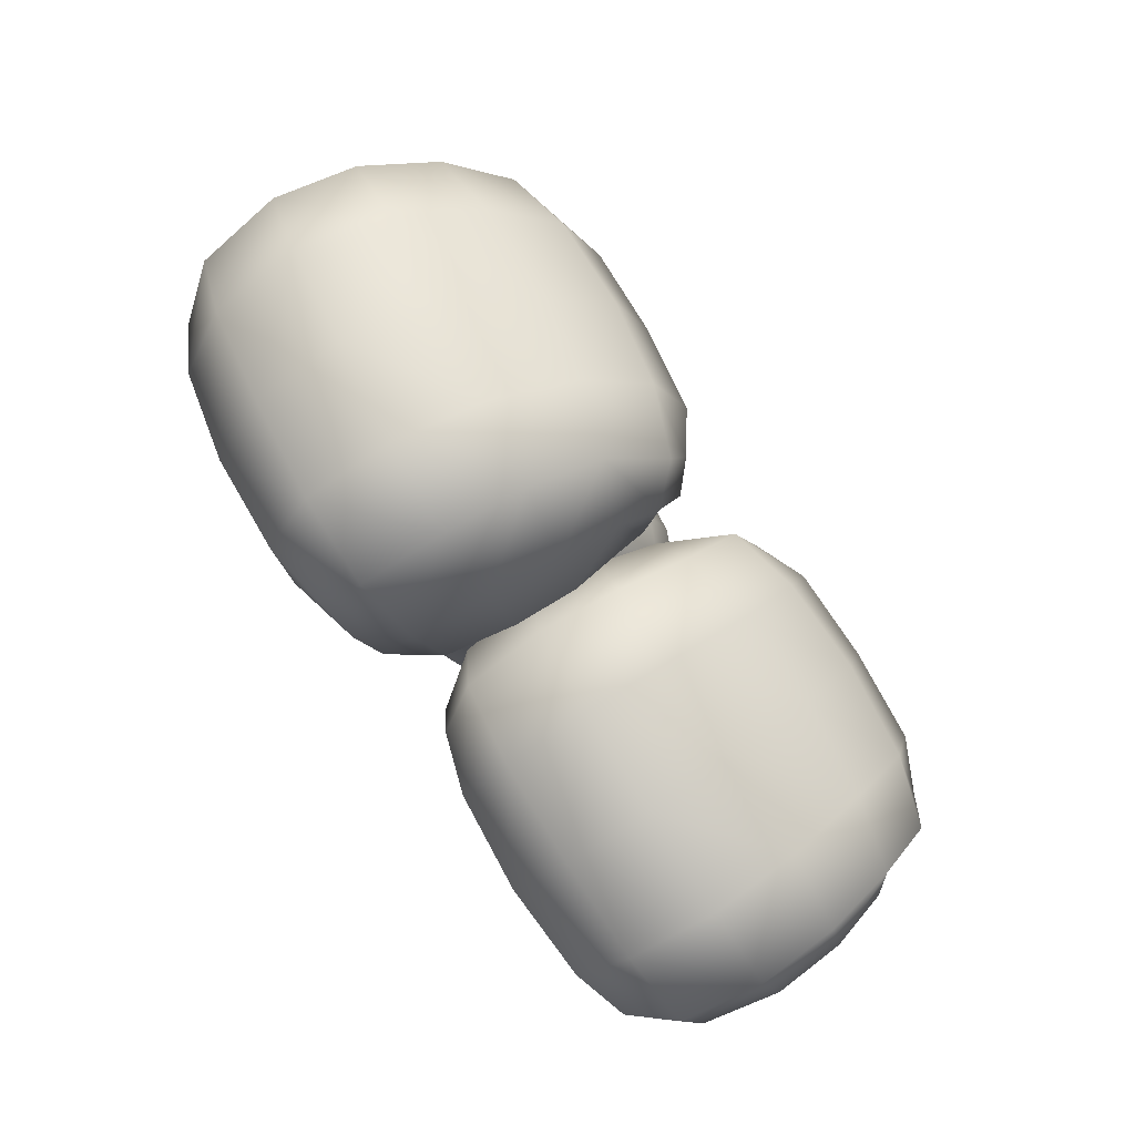
<metadata>
{"format":"obj","ext":"obj","renderer":"f3d","projection":"perspective","resolution":1024,"background":"white","views":[{"elev":-70.0,"azim":123.3,"up":"+Z"}]}
</metadata>
<code>
g default
v 0.2303 0.8239 -0.02164
v 0.8004 0.8254 0.4684
v 0.2291 0.07675 -0.0286
v 0.7922 0.07842 0.4554
v -0.3659 0.1175 0.6047
v 0.2558 0.1185 1.139
v -0.346 0.8965 0.5976
v 0.2758 0.8974 1.132
v -0.2627 0.2415 0.6852
v 0.1633 0.2444 1.051
v 0.177 0.7777 1.046
v -0.249 0.7748 0.6804
v 0.01273 0.2766 0.4312
v 0.3738 0.2728 0.7417
v 0.3851 0.7139 0.7377
v 0.024 0.7177 0.4273
v -0.05745 0.02372 0.8727
v -0.05161 0.1673 0.8689
v 0.2279 0.221 0.545
v 0.2412 0.74 0.5404
v -0.03522 0.8084 0.8631
v -0.03388 0.9455 0.8644
v 0.4983 0.8618 0.244
v 0.4915 -0.01516 0.2337
v -0.001413 0.5018 0.3392
v -0.3325 0.5136 0.6168
v -0.4488 0.5149 0.5211
v 0.123 0.4857 -0.1393
v 0.9273 0.5415 0.5504
v 0.3605 0.5724 1.215
v 0.2483 0.5662 1.114
v 0.4717 0.5024 0.7458
v 0.2812 0.4919 0.4887
v 0.1912 0.562 -0.5732
v 0.7427 0.005081 -0.05792
v 0.305 0.1011 -0.4418
v 1.346 0.5516 0.4199
v 1.19 0.08703 0.319
v 0.1417 0.929 -0.3303
v 0.5628 0.8945 0.1697
v 1.121 0.9127 0.5117
v 0.6972 0.6434 -1.025
v 1.297 0.6512 -0.6886
v 1.168 0.07875 -0.551
v 0.6831 0.151 -0.8387
v 1.719 0.6252 -0.1464
v 1.527 0.136 -0.1132
v 0.5607 1.138 -0.7687
v 1.004 1.205 -0.3373
v 1.496 1.121 0.03561
v 0.1443 1.062 -0.09122
v 0.4282 1.01 0.3286
v 0.6295 1.375 0.1021
v 0.2908 1.293 -0.2959
v 0.8866 1.049 0.5473
v 1.072 1.279 0.3759
v 0.5403 0.08698 0.7809
v 0.2375 -0.01089 0.5291
v -0.05494 0.0854 0.2693
v -0.1511 0.4971 0.1727
v -0.03501 0.8651 0.2622
v 0.2611 0.9118 0.5208
v 0.5603 0.8667 0.7739
v 0.6601 0.5557 0.8682
v 0.6498 -0.006711 0.3563
v 0.4013 -0.000808 0.6674
v -0.3096 0.6634 0.6318
v 0.01883 0.6405 0.3523
v -0.4232 0.734 0.5363
v 0.1518 0.6852 -0.1063
v -0.119 0.7109 0.1937
v 0.7739 1.192 -0.607
v 1.185 0.9565 -0.5521
v 0.6607 0.9191 -0.9444
v 1.305 1.183 -0.15
v 1.65 0.9015 -0.09342
v 0.6383 0.7461 0.8436
v 0.8939 0.7188 0.5306
v 0.3455 0.7683 1.196
v 0.2325 0.6957 1.097
v 0.4585 0.6387 0.7303
v 0.2849 0.635 0.4874
v 0.2566 0.08169 -0.217
v 0.4972 0.0111 -0.2673
v 0.6007 -0.004447 0.107
v 0.1403 0.5163 -0.3356
v 0.2201 0.3019 -0.548
v 0.9743 0.07571 0.4002
v 1.312 0.2893 0.3906
v 1.119 0.5396 0.5047
v 0.9865 0.002384 0.1536
v 0.5603 0.8703 0.172
v 0.3132 0.9109 -0.05097
v 0.2045 0.8492 -0.1691
v 0.1658 0.7757 -0.5037
v 0.9505 0.8427 0.4724
v 0.8185 0.9019 0.3837
v 1.286 0.7626 0.4592
v 0.4835 0.1295 -0.7018
v 0.9595 0.002151 -0.31
v 0.4024 0.6085 -0.8549
v 1.421 0.1128 0.1042
v 1.594 0.5873 0.1699
v 0.2239 1.02 0.1082
v 0.4891 1.21 0.2618
v 0.3873 1.365 -0.132
v 0.1557 1.189 -0.1945
v 0.312 1.034 -0.6317
v 0.6767 1.012 0.4977
v 0.9897 1.175 0.5228
v 0.8969 1.356 0.3063
v 1.395 1.015 0.3002
v 0.4857 0.9232 0.2599
v 0.1204 1.017 -0.2136
v 0.378 1.277 -0.5236
v 0.8103 1.359 -0.1084
v 1.01 1.001 0.5518
v 1.284 1.261 0.2554
v 0.07441 -0.005007 0.7189
v 0.393 0.09263 0.9897
v -0.2392 0.09191 0.4463
v -0.3292 0.5078 0.356
v -0.2187 0.8952 0.439
v 0.09868 0.9446 0.7103
v 0.4135 0.8959 0.9824
v 0.5057 0.5649 1.072
v 0.9992 0.6543 -0.9283
v 1.286 0.3269 -0.6827
v 0.8888 0.1041 -0.7632
v 0.6893 0.3328 -0.985
v 0.3469 -0.001316 0.0957
v 0.3735 -0.01579 0.3709
v 0.07653 0.004975 0.3881
v 0.1132 0.07917 0.1222
v 0.117 0.2343 0.4492
v 0.2773 0.3384 0.4901
v 0.1462 0.4959 0.3725
v 0.01166 0.3602 0.3548
v 0.09979 0.9147 0.3799
v 0.3964 0.8799 0.3628
v 0.3507 0.8661 0.1045
v 0.1326 0.8353 0.1154
v 0.7875 0.5474 0.683
v 0.627 0.3043 0.8476
v 0.6605 0.08221 0.5926
v 0.8891 0.2946 0.5227
v 0.01277 0.4845 0.01892
v 0.1517 0.261 -0.1102
v -0.1303 0.269 0.1977
v -0.229 0.03979 0.7248
v -0.09977 0.09716 0.9235
v -0.1675 0.1824 0.7689
v -0.3615 0.1812 0.6959
v 0.3342 0.3269 1.2
v 0.2604 0.5758 1.218
v 0.2248 0.3947 1.1
v 0.1663 0.1838 1.15
v -0.2057 0.9486 0.7166
v -0.3447 0.8402 0.6899
v -0.1514 0.8105 0.7632
v -0.0797 0.8819 0.9164
v -0.4345 0.2927 0.5403
v -0.3173 0.3624 0.6345
v -0.437 0.5163 0.6206
v 0.08797 0.1863 0.7071
v -0.1062 0.2571 0.5379
v 0.3672 0.5346 0.9363
v 0.4513 0.3584 0.7328
v 0.2857 0.2561 0.8749
v -0.09366 0.7485 0.5335
v 0.1299 0.742 0.4447
v 0.1031 0.7795 0.7017
v -0.1741 0.5083 0.4718
v 0.1147 0.03367 1.02
v 0.06492 0.1783 0.9688
v 0.3395 0.2304 0.6406
v 0.4164 0.4911 0.6049
v 0.08097 0.8063 0.9631
v 0.3525 0.738 0.6361
v 0.2983 0.7475 0.8705
v 0.138 0.9424 1.012
v 0.1832 0.8428 1.144
v 0.4246 0.9089 0.6592
v 0.6798 0.8383 0.5857
v 0.6584 0.8606 0.3691
v 1.578 0.644 -0.4303
v 1.674 0.3152 -0.138
v 1.42 0.09459 -0.3062
v 0.9897 0.3325 -0.9047
v 0.2306 -0.000309 0.2388
v 0.1519 0.3471 0.382
v 0.2532 0.8824 0.2308
v 0.7508 0.2994 0.659
v 0.03749 0.2609 0.04709
v -0.2447 0.1128 0.7984
v 0.2359 0.3654 1.204
v -0.225 0.8845 0.7914
v -0.4227 0.3292 0.6387
v -0.0182 0.2012 0.6153
v 0.3443 0.384 0.9212
v -0.00337 0.7813 0.6101
v -0.1586 0.369 0.4894
v 0.04584 0.1076 1.048
v 0.1948 0.1974 0.7985
v 0.403 0.3426 0.598
v 0.2096 0.7776 0.7933
v 0.06557 0.8793 1.041
v 0.5483 0.8771 0.4847
v 1.55 0.3225 -0.4231
v 0.5258 -0.005565 0.4927
v -0.1515 0.6461 0.4869
v -0.4131 0.7021 0.6353
v 0.04844 0.6893 0.04323
v 0.9211 0.9515 -0.8121
v 1.481 0.9415 -0.3305
v 0.7617 0.7277 0.6552
v 0.2455 0.7383 1.2
v 0.3513 0.6611 0.9187
v 0.4105 0.6327 0.5954
v 0.1593 0.6372 0.3794
v 0.4092 0.005392 -0.06671
v 0.1728 0.2782 -0.31
v 1.083 0.2892 0.4723
v 0.8012 -0.00159 0.2705
v 0.3581 0.8812 -0.008315
v 0.1414 0.7171 -0.2834
v 0.7691 0.8739 0.3451
v 1.071 0.7277 0.5151
v 0.691 0.02715 -0.5252
v 0.4125 0.3213 -0.8196
v 1.551 0.3011 0.1602
v 1.213 0.01786 -0.07634
v 0.2693 1.209 0.03928
v 0.3739 0.8518 -0.7828
v 0.742 1.201 0.4458
v 1.532 0.8312 0.2131
v 0.2535 0.9388 0.03299
v 0.5757 1.345 -0.3638
v 0.2189 1.139 -0.4146
v 0.745 0.93 0.4558
v 1.197 1.121 0.4265
v 1.098 1.335 0.08498
v 0.2487 0.004903 0.8684
v -0.09927 0.0111 0.5691
v -0.3123 0.2761 0.3777
v -0.3007 0.7314 0.3736
v -0.07533 0.9477 0.5606
v 0.2727 0.9415 0.86
v 0.488 0.7653 1.051
v 0.4764 0.31 1.055
v -1.181 0.8167 0.09489
v -0.4642 0.818 0.3219
v -1.184 0.06957 0.08681
v -0.4765 0.07102 0.311
v -1.483 0.1079 0.9029
v -0.7015 0.1085 1.15
v -1.468 0.8868 0.8909
v -0.6864 0.8875 1.138
v -1.357 0.2317 0.9368
v -0.8211 0.2345 1.106
v -0.8108 0.7678 1.098
v -1.346 0.7651 0.9286
v -1.203 0.2679 0.5953
v -0.7491 0.264 0.7391
v -0.7405 0.7052 0.7323
v -1.194 0.7091 0.5884
v -1.094 0.0139 1.028
v -1.09 0.1575 1.023
v -0.9604 0.2124 0.6153
v -0.9503 0.7315 0.6073
v -1.078 0.7986 1.013
v -1.076 0.9357 1.014
v -0.8302 0.8544 0.2342
v -0.8399 -0.02254 0.2248
v -1.252 0.4934 0.5168
v -1.448 0.504 0.902
v -1.592 0.5053 0.8597
v -1.326 0.4786 0.0278
v -0.3152 0.5341 0.3467
v -0.5757 0.5624 1.181
v -0.7184 0.5563 1.132
v -0.6575 0.4938 0.7052
v -0.9336 0.4836 0.5434
v -1.433 0.556 -0.3978
v -0.7233 -0.001178 -0.1419
v -1.277 0.09502 -0.3229
v 0.0188 0.5452 0.06237
v -0.1645 0.08061 0.02969
v -1.384 0.9224 -0.154
v -0.8001 0.8873 0.1406
v -0.1527 0.9057 0.2363
v -1.145 0.6394 -1.012
v -0.4617 0.6474 -0.9376
v -0.5256 0.07438 -0.7621
v -1.085 0.1465 -0.8362
v 0.1393 0.6208 -0.6046
v -0.0242 0.1312 -0.5
v -1.17 1.133 -0.721
v -0.593 1.2 -0.4981
v 0.005289 1.116 -0.3482
v -1.287 1.055 0.06533
v -0.8616 1.003 0.3399
v -0.7655 1.368 0.05359
v -1.233 1.286 -0.1798
v -0.3541 1.041 0.3613
v -0.2511 1.272 0.1316
v -0.5804 0.07838 0.7093
v -0.9577 -0.01939 0.5963
v -1.329 0.07703 0.4723
v -1.455 0.4888 0.4224
v -1.314 0.8568 0.4602
v -0.9398 0.9034 0.582
v -0.5652 0.8582 0.6972
v -0.4362 0.5471 0.744
v -0.6462 -0.01412 0.2755
v -0.7527 -0.009374 0.6592
v -1.421 0.6538 0.9073
v -1.229 0.6321 0.5213
v -1.563 0.7244 0.8643
v -1.286 0.678 0.04739
v -1.418 0.7026 0.4297
v -0.9109 1.187 -0.6558
v -0.5113 0.9521 -0.7671
v -1.147 0.9149 -0.9225
v -0.2428 1.178 -0.4439
v 0.09677 0.8969 -0.5281
v -0.466 0.7375 0.7304
v -0.3538 0.7113 0.3421
v -0.5971 0.7584 1.17
v -0.7399 0.6858 1.122
v -0.6759 0.6301 0.6964
v -0.9308 0.6266 0.5411
v -1.233 0.07501 -0.09721
v -1.031 0.004934 -0.2381
v -0.7893 -0.01134 0.06551
v -1.387 0.5097 -0.1595
v -1.397 0.296 -0.3868
v -0.3306 0.06874 0.1888
v -0.02433 0.2829 0.0482
v -0.157 0.5327 0.2295
v -0.4161 -0.003978 -0.04302
v -0.8014 0.8632 0.1437
v -1.116 0.904 0.03563
v -1.263 0.8423 -0.03052
v -1.429 0.7696 -0.3233
v -0.3247 0.8355 0.2667
v -0.4808 0.8948 0.2371
v -0.02161 0.756 0.1229
v -1.215 0.1243 -0.6321
v -0.6229 -0.003144 -0.4588
v -1.35 0.6036 -0.7396
v -0.03639 0.1073 -0.2585
v 0.1485 0.5819 -0.2646
v -1.136 1.012 0.2174
v -0.8318 1.202 0.2552
v -1.08 1.358 -0.06669
v -1.318 1.182 -0.03381
v -1.345 1.029 -0.4977
v -0.5666 1.004 0.3979
v -0.269 1.167 0.2987
v -0.4395 1.349 0.1364
v 0.01689 1.009 -0.06576
v -0.8356 0.9158 0.2539
v -1.357 1.01 -0.03795
v -1.242 1.271 -0.4234
v -0.6818 1.353 -0.211
v -0.2386 0.9937 0.3168
v -0.1037 1.255 -0.0624
v -1.033 -0.01424 0.8348
v -0.634 0.08328 0.9591
v -1.429 0.08281 0.7074
v -1.547 0.4988 0.6609
v -1.413 0.8861 0.695
v -1.015 0.9354 0.8201
v -0.6184 0.8866 0.9467
v -0.4983 0.5555 0.9919
v -0.8294 0.6506 -1.041
v -0.4691 0.323 -0.9288
v -0.8658 0.09973 -0.8477
v -1.137 0.3286 -0.9727
v -1.027 -0.008601 0.1547
v -0.8947 -0.02369 0.3973
v -1.161 -0.00346 0.5297
v -1.232 0.07143 0.271
v -1.1 0.2258 0.5708
v -0.9366 0.33 0.5457
v -1.103 0.4876 0.4895
v -1.234 0.3518 0.5256
v -1.143 0.9063 0.5157
v -0.8773 0.8721 0.3835
v -1.021 0.8588 0.1637
v -1.217 0.8276 0.2593
v -0.3917 0.5395 0.5235
v -0.4746 0.2956 0.7372
v -0.5438 0.07426 0.4889
v -0.3611 0.2872 0.3355
v -1.365 0.4768 0.2166
v -1.288 0.2539 0.04272
v -1.426 0.2607 0.4366
v -1.31 0.03004 0.9594
v -1.113 0.08715 1.092
v -1.236 0.1727 0.9762
v -1.443 0.1713 0.9852
v -0.6057 0.317 1.176
v -0.6666 0.5657 1.223
v -0.7457 0.3848 1.127
v -0.7798 0.1736 1.195
v -1.292 0.9389 0.9454
v -1.431 0.8303 0.975
v -1.224 0.8008 0.9665
v -1.098 0.872 1.079
v -1.572 0.283 0.8711
v -1.427 0.3527 0.912
v -1.542 0.5065 0.9466
v -1.025 0.1771 0.8192
v -1.271 0.248 0.74
v -0.6789 0.5253 0.9214
v -0.6813 0.3497 0.7007
v -0.7778 0.2469 0.8961
v -1.261 0.7394 0.7324
v -1.09 0.7335 0.5629
v -1.014 0.7703 0.81
v -1.359 0.4992 0.7065
v -0.8778 0.02378 1.096
v -0.944 0.1684 1.069
v -0.8202 0.2218 0.6595
v -0.7637 0.4827 0.5972
v -0.9318 0.7965 1.059
v -0.8104 0.7294 0.6516
v -0.7682 0.7383 0.8885
v -0.8602 0.9326 1.082
v -0.767 0.8327 1.185
v -0.7351 0.9004 0.6451
v -0.5291 0.8304 0.4772
v -0.6339 0.8532 0.2864
v -0.1014 0.64 -0.8104
v 0.1015 0.3107 -0.5801
v -0.1977 0.09005 -0.6358
v -0.8286 0.3286 -1.017
v -1.078 -0.00813 0.3319
v -1.094 0.3388 0.4956
v -1.061 0.8746 0.3183
v -0.4348 0.2914 0.5152
v -1.331 0.2532 0.2322
v -1.296 0.1028 1.034
v -0.6946 0.3553 1.218
v -1.281 0.8746 1.022
v -1.522 0.3193 0.9571
v -1.159 0.192 0.7765
v -0.7058 0.3748 0.9162
v -1.148 0.7722 0.7675
v -1.338 0.36 0.7163
v -0.9303 0.09751 1.149
v -0.8913 0.1882 0.8614
v -0.7786 0.3342 0.5957
v -0.8801 0.7684 0.8524
v -0.9153 0.8693 1.137
v -0.6897 0.8693 0.436
v -0.1246 0.3184 -0.7935
v -0.7068 -0.0135 0.4496
v -1.332 0.6371 0.712
v -1.515 0.6922 0.9513
v -1.323 0.6816 0.2255
v -0.8558 0.9474 -0.9029
v -0.1518 0.9372 -0.6797
v -0.4265 0.7198 0.5086
v -0.6874 0.7282 1.213
v -0.7004 0.6519 0.9119
v -0.773 0.6243 0.5912
v -1.089 0.6289 0.4911
v -1.034 -0.0014 -0.0191
v -1.347 0.2716 -0.1494
v -0.2021 0.2822 0.2129
v -0.5406 -0.00854 0.1372
v -1.058 0.8742 0.05714
v -1.365 0.7104 -0.1113
v -0.5415 0.8667 0.221
v -0.1972 0.7206 0.2585
v -0.9543 0.02192 -0.5513
v -1.326 0.3164 -0.7119
v 0.1059 0.2956 -0.2578
v -0.2982 0.01242 -0.3433
v -1.121 1.202 0.1367
v -1.348 0.8467 -0.6615
v -0.527 1.194 0.3252
v 0.1083 0.8256 -0.1999
v -1.138 0.9315 0.1364
v -0.9978 1.339 -0.3539
v -1.346 1.132 -0.2612
v -0.5202 0.9225 0.3323
v -0.1163 1.115 0.1287
v -0.3417 1.329 -0.1459
v -0.8142 -0.004398 0.904
v -1.252 0.001939 0.7652
v -1.523 0.267 0.6736
v -1.514 0.7223 0.6665
v -1.234 0.9386 0.7507
v -0.796 0.9322 0.8895
v -0.5231 0.7559 0.9797
v -0.5319 0.3006 0.9868
g pCube6
f 42 127 189 130
f 127 43 128 189
f 189 128 44 129
f 130 189 129 45
f 3 131 190 134
f 131 24 132 190
f 190 132 58 133
f 134 190 133 59
f 13 135 191 138
f 135 19 136 191
f 191 136 33 137
f 138 191 137 25
f 61 139 192 142
f 139 62 140 192
f 192 140 23 141
f 142 192 141 1
f 29 143 193 146
f 143 64 144 193
f 193 144 57 145
f 146 193 145 4
f 60 147 194 149
f 147 28 148 194
f 194 148 3 134
f 149 194 134 59
f 5 150 195 153
f 150 17 151 195
f 195 151 18 152
f 153 195 152 9
f 6 154 196 157
f 154 30 155 196
f 196 155 31 156
f 157 196 156 10
f 22 158 197 161
f 158 7 159 197
f 197 159 12 160
f 161 197 160 21
f 27 162 198 164
f 162 5 153 198
f 198 153 9 163
f 164 198 163 26
f 9 152 199 166
f 152 18 165 199
f 199 165 19 135
f 166 199 135 13
f 10 156 200 169
f 156 31 167 200
f 200 167 32 168
f 169 200 168 14
f 21 160 201 172
f 160 12 170 201
f 201 170 16 171
f 172 201 171 20
f 26 163 202 173
f 163 9 166 202
f 202 166 13 138
f 173 202 138 25
f 17 174 203 151
f 174 6 157 203
f 203 157 10 175
f 151 203 175 18
f 19 165 204 176
f 165 18 175 204
f 204 175 10 169
f 176 204 169 14
f 33 136 205 177
f 136 19 176 205
f 205 176 14 168
f 177 205 168 32
f 11 178 206 180
f 178 21 172 206
f 206 172 20 179
f 180 206 179 15
f 8 181 207 182
f 181 22 161 207
f 207 161 21 178
f 182 207 178 11
f 23 140 208 185
f 140 62 183 208
f 208 183 63 184
f 185 208 184 2
f 44 128 209 188
f 128 43 186 209
f 209 186 46 187
f 188 209 187 47
f 58 132 210 66
f 132 24 65 210
f 210 65 4 145
f 66 210 145 57
f 12 67 211 170
f 67 26 173 211
f 211 173 25 68
f 170 211 68 16
f 7 69 212 159
f 69 27 164 212
f 212 164 26 67
f 159 212 67 12
f 61 142 213 71
f 142 1 70 213
f 213 70 28 147
f 71 213 147 60
f 48 72 214 74
f 72 49 73 214
f 214 73 43 127
f 74 214 127 42
f 46 186 215 76
f 186 43 73 215
f 215 73 49 75
f 76 215 75 50
f 2 184 216 78
f 184 63 77 216
f 216 77 64 143
f 78 216 143 29
f 31 155 217 80
f 155 30 79 217
f 217 79 8 182
f 80 217 182 11
f 32 167 218 81
f 167 31 80 218
f 218 80 11 180
f 81 218 180 15
f 20 82 219 179
f 82 33 177 219
f 219 177 32 81
f 179 219 81 15
f 25 137 220 68
f 137 33 82 220
f 220 82 20 171
f 68 220 171 16
f 24 131 221 85
f 131 3 83 221
f 221 83 36 84
f 85 221 84 35
f 3 148 222 83
f 148 28 86 222
f 222 86 34 87
f 83 222 87 36
f 29 146 223 90
f 146 4 88 223
f 223 88 38 89
f 90 223 89 37
f 4 65 224 88
f 65 24 85 224
f 224 85 35 91
f 88 224 91 38
f 1 141 225 94
f 141 23 92 225
f 225 92 40 93
f 94 225 93 39
f 28 70 226 86
f 70 1 94 226
f 226 94 39 95
f 86 226 95 34
f 23 185 227 92
f 185 2 96 227
f 227 96 41 97
f 92 227 97 40
f 2 78 228 96
f 78 29 90 228
f 228 90 37 98
f 96 228 98 41
f 35 84 229 100
f 84 36 99 229
f 229 99 45 129
f 100 229 129 44
f 36 87 230 99
f 87 34 101 230
f 230 101 42 130
f 99 230 130 45
f 37 89 231 103
f 89 38 102 231
f 231 102 47 187
f 103 231 187 46
f 38 91 232 102
f 91 35 100 232
f 232 100 44 188
f 102 232 188 47
f 51 104 233 107
f 104 52 105 233
f 233 105 53 106
f 107 233 106 54
f 34 95 234 101
f 95 39 108 234
f 234 108 48 74
f 101 234 74 42
f 52 109 235 105
f 109 55 110 235
f 235 110 56 111
f 105 235 111 53
f 41 98 236 112
f 98 37 103 236
f 236 103 46 76
f 112 236 76 50
f 39 93 237 114
f 93 40 113 237
f 237 113 52 104
f 114 237 104 51
f 49 72 238 116
f 72 48 115 238
f 238 115 54 106
f 116 238 106 53
f 48 108 239 115
f 108 39 114 239
f 239 114 51 107
f 115 239 107 54
f 40 97 240 113
f 97 41 117 240
f 240 117 55 109
f 113 240 109 52
f 41 112 241 117
f 112 50 118 241
f 241 118 56 110
f 117 241 110 55
f 50 75 242 118
f 75 49 116 242
f 242 116 53 111
f 118 242 111 56
f 17 119 243 174
f 119 58 66 243
f 243 66 57 120
f 174 243 120 6
f 59 133 244 121
f 133 58 119 244
f 244 119 17 150
f 121 244 150 5
f 27 122 245 162
f 122 60 149 245
f 245 149 59 121
f 162 245 121 5
f 7 123 246 69
f 123 61 71 246
f 246 71 60 122
f 69 246 122 27
f 7 158 247 123
f 158 22 124 247
f 247 124 62 139
f 123 247 139 61
f 63 183 248 125
f 183 62 124 248
f 248 124 22 181
f 125 248 181 8
f 64 77 249 126
f 77 63 125 249
f 249 125 8 79
f 126 249 79 30
f 57 144 250 120
f 144 64 126 250
f 250 126 30 154
f 120 250 154 6
f 292 377 439 380
f 377 293 378 439
f 439 378 294 379
f 380 439 379 295
f 253 381 440 384
f 381 274 382 440
f 440 382 308 383
f 384 440 383 309
f 263 385 441 388
f 385 269 386 441
f 441 386 283 387
f 388 441 387 275
f 311 389 442 392
f 389 312 390 442
f 442 390 273 391
f 392 442 391 251
f 279 393 443 396
f 393 314 394 443
f 443 394 307 395
f 396 443 395 254
f 310 397 444 399
f 397 278 398 444
f 444 398 253 384
f 399 444 384 309
f 255 400 445 403
f 400 267 401 445
f 445 401 268 402
f 403 445 402 259
f 256 404 446 407
f 404 280 405 446
f 446 405 281 406
f 407 446 406 260
f 272 408 447 411
f 408 257 409 447
f 447 409 262 410
f 411 447 410 271
f 277 412 448 414
f 412 255 403 448
f 448 403 259 413
f 414 448 413 276
f 259 402 449 416
f 402 268 415 449
f 449 415 269 385
f 416 449 385 263
f 260 406 450 419
f 406 281 417 450
f 450 417 282 418
f 419 450 418 264
f 271 410 451 422
f 410 262 420 451
f 451 420 266 421
f 422 451 421 270
f 276 413 452 423
f 413 259 416 452
f 452 416 263 388
f 423 452 388 275
f 267 424 453 401
f 424 256 407 453
f 453 407 260 425
f 401 453 425 268
f 269 415 454 426
f 415 268 425 454
f 454 425 260 419
f 426 454 419 264
f 283 386 455 427
f 386 269 426 455
f 455 426 264 418
f 427 455 418 282
f 261 428 456 430
f 428 271 422 456
f 456 422 270 429
f 430 456 429 265
f 258 431 457 432
f 431 272 411 457
f 457 411 271 428
f 432 457 428 261
f 273 390 458 435
f 390 312 433 458
f 458 433 313 434
f 435 458 434 252
f 294 378 459 438
f 378 293 436 459
f 459 436 296 437
f 438 459 437 297
f 308 382 460 316
f 382 274 315 460
f 460 315 254 395
f 316 460 395 307
f 262 317 461 420
f 317 276 423 461
f 461 423 275 318
f 420 461 318 266
f 257 319 462 409
f 319 277 414 462
f 462 414 276 317
f 409 462 317 262
f 311 392 463 321
f 392 251 320 463
f 463 320 278 397
f 321 463 397 310
f 298 322 464 324
f 322 299 323 464
f 464 323 293 377
f 324 464 377 292
f 296 436 465 326
f 436 293 323 465
f 465 323 299 325
f 326 465 325 300
f 252 434 466 328
f 434 313 327 466
f 466 327 314 393
f 328 466 393 279
f 281 405 467 330
f 405 280 329 467
f 467 329 258 432
f 330 467 432 261
f 282 417 468 331
f 417 281 330 468
f 468 330 261 430
f 331 468 430 265
f 270 332 469 429
f 332 283 427 469
f 469 427 282 331
f 429 469 331 265
f 275 387 470 318
f 387 283 332 470
f 470 332 270 421
f 318 470 421 266
f 274 381 471 335
f 381 253 333 471
f 471 333 286 334
f 335 471 334 285
f 253 398 472 333
f 398 278 336 472
f 472 336 284 337
f 333 472 337 286
f 279 396 473 340
f 396 254 338 473
f 473 338 288 339
f 340 473 339 287
f 254 315 474 338
f 315 274 335 474
f 474 335 285 341
f 338 474 341 288
f 251 391 475 344
f 391 273 342 475
f 475 342 290 343
f 344 475 343 289
f 278 320 476 336
f 320 251 344 476
f 476 344 289 345
f 336 476 345 284
f 273 435 477 342
f 435 252 346 477
f 477 346 291 347
f 342 477 347 290
f 252 328 478 346
f 328 279 340 478
f 478 340 287 348
f 346 478 348 291
f 285 334 479 350
f 334 286 349 479
f 479 349 295 379
f 350 479 379 294
f 286 337 480 349
f 337 284 351 480
f 480 351 292 380
f 349 480 380 295
f 287 339 481 353
f 339 288 352 481
f 481 352 297 437
f 353 481 437 296
f 288 341 482 352
f 341 285 350 482
f 482 350 294 438
f 352 482 438 297
f 301 354 483 357
f 354 302 355 483
f 483 355 303 356
f 357 483 356 304
f 284 345 484 351
f 345 289 358 484
f 484 358 298 324
f 351 484 324 292
f 302 359 485 355
f 359 305 360 485
f 485 360 306 361
f 355 485 361 303
f 291 348 486 362
f 348 287 353 486
f 486 353 296 326
f 362 486 326 300
f 289 343 487 364
f 343 290 363 487
f 487 363 302 354
f 364 487 354 301
f 299 322 488 366
f 322 298 365 488
f 488 365 304 356
f 366 488 356 303
f 298 358 489 365
f 358 289 364 489
f 489 364 301 357
f 365 489 357 304
f 290 347 490 363
f 347 291 367 490
f 490 367 305 359
f 363 490 359 302
f 291 362 491 367
f 362 300 368 491
f 491 368 306 360
f 367 491 360 305
f 300 325 492 368
f 325 299 366 492
f 492 366 303 361
f 368 492 361 306
f 267 369 493 424
f 369 308 316 493
f 493 316 307 370
f 424 493 370 256
f 309 383 494 371
f 383 308 369 494
f 494 369 267 400
f 371 494 400 255
f 277 372 495 412
f 372 310 399 495
f 495 399 309 371
f 412 495 371 255
f 257 373 496 319
f 373 311 321 496
f 496 321 310 372
f 319 496 372 277
f 257 408 497 373
f 408 272 374 497
f 497 374 312 389
f 373 497 389 311
f 313 433 498 375
f 433 312 374 498
f 498 374 272 431
f 375 498 431 258
f 314 327 499 376
f 327 313 375 499
f 499 375 258 329
f 376 499 329 280
f 307 394 500 370
f 394 314 376 500
f 500 376 280 404
f 370 500 404 256

</code>
